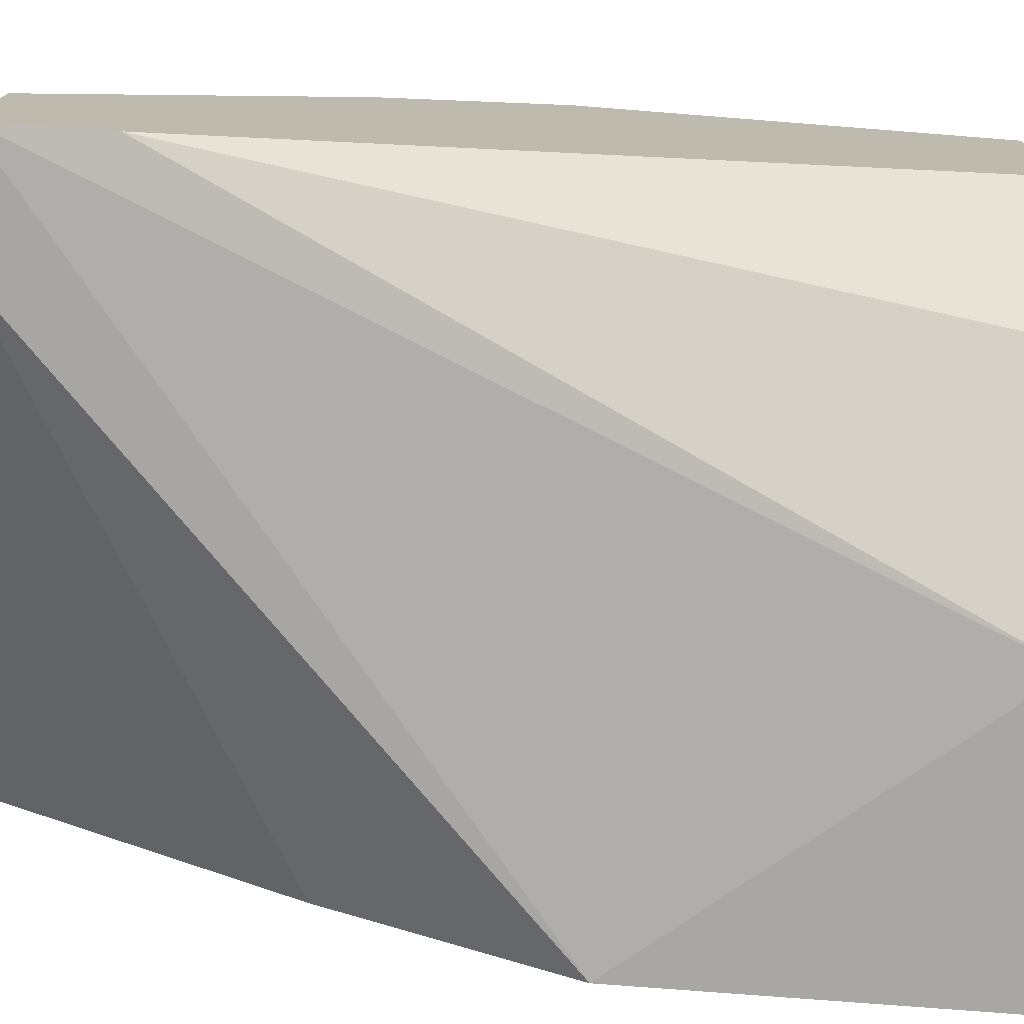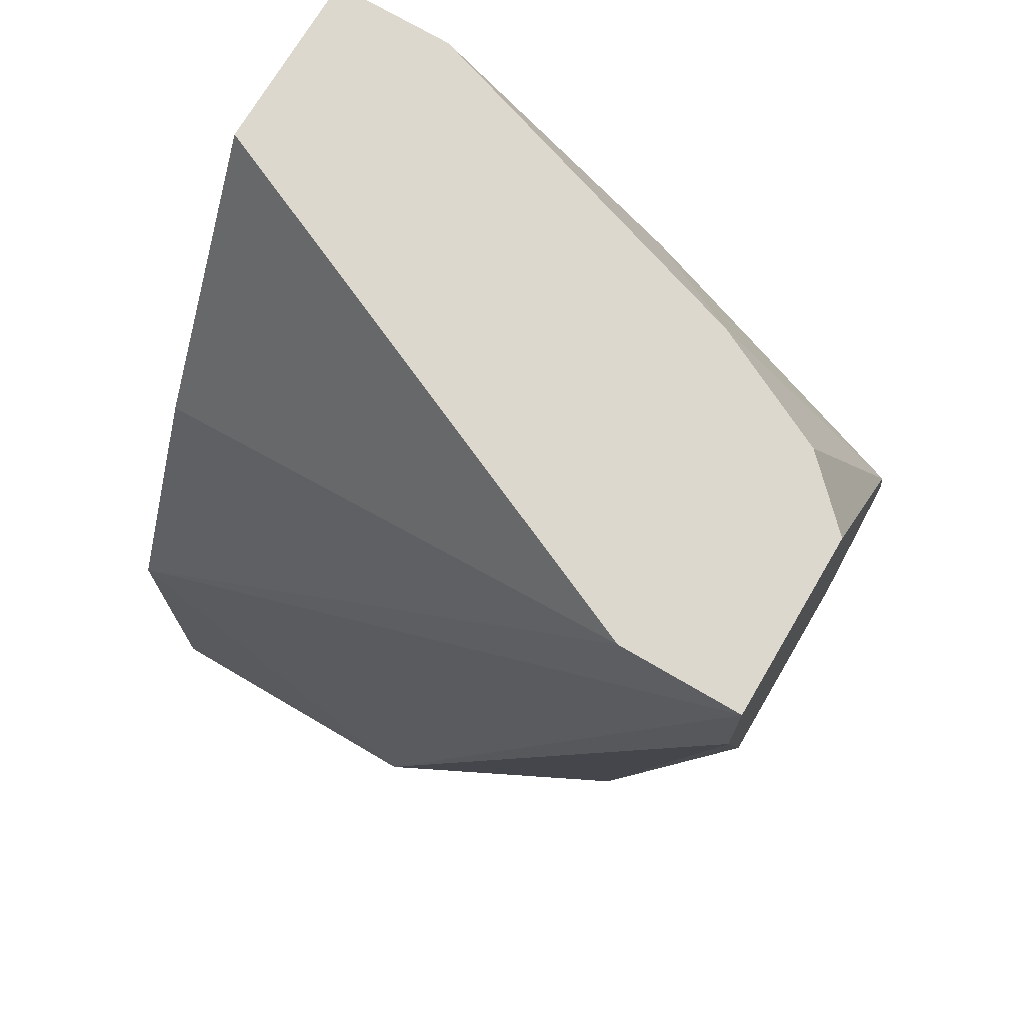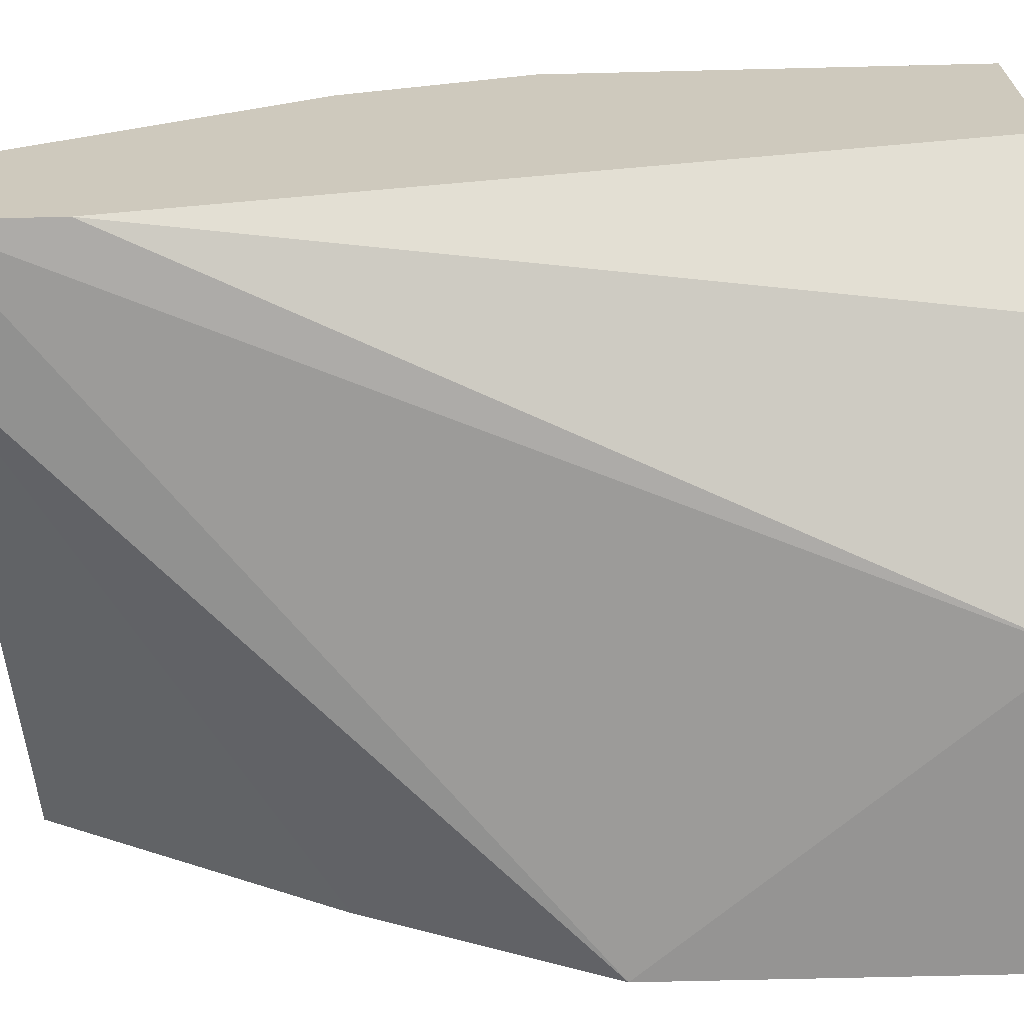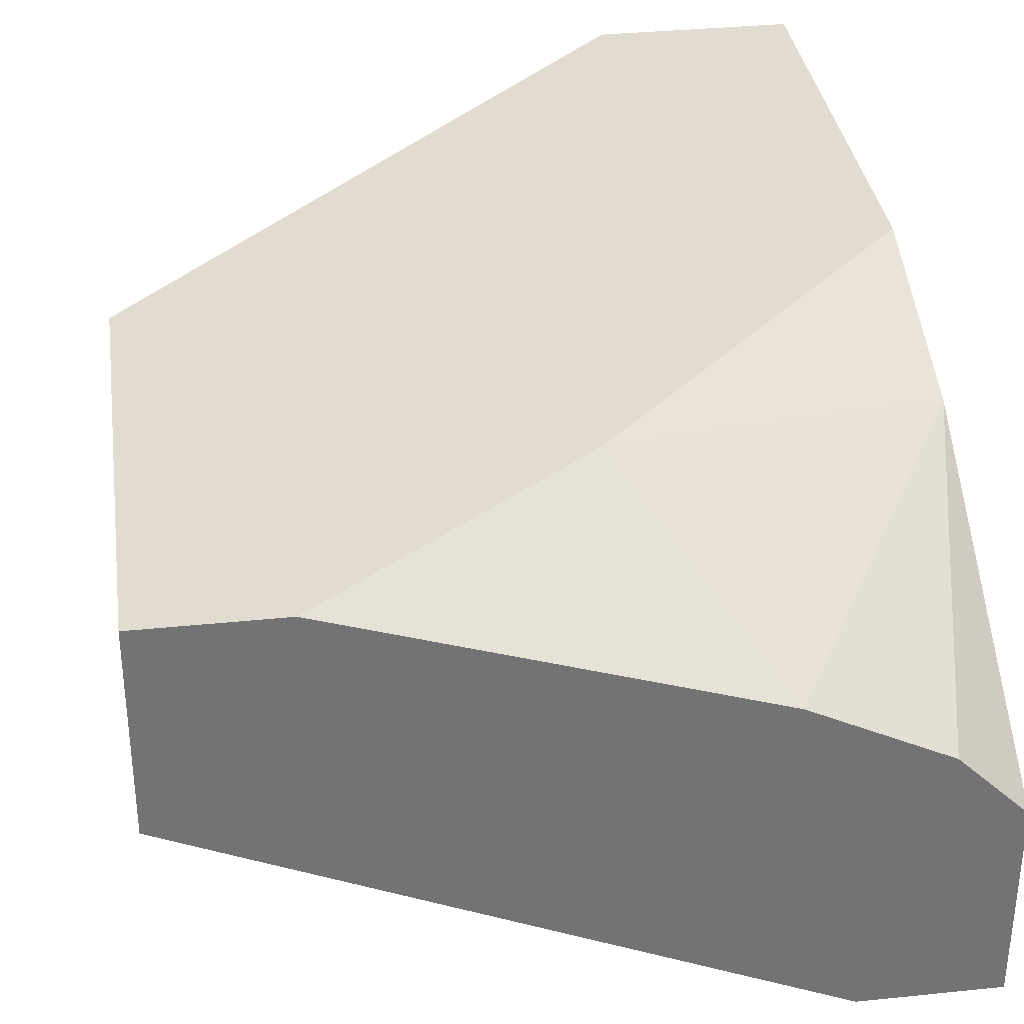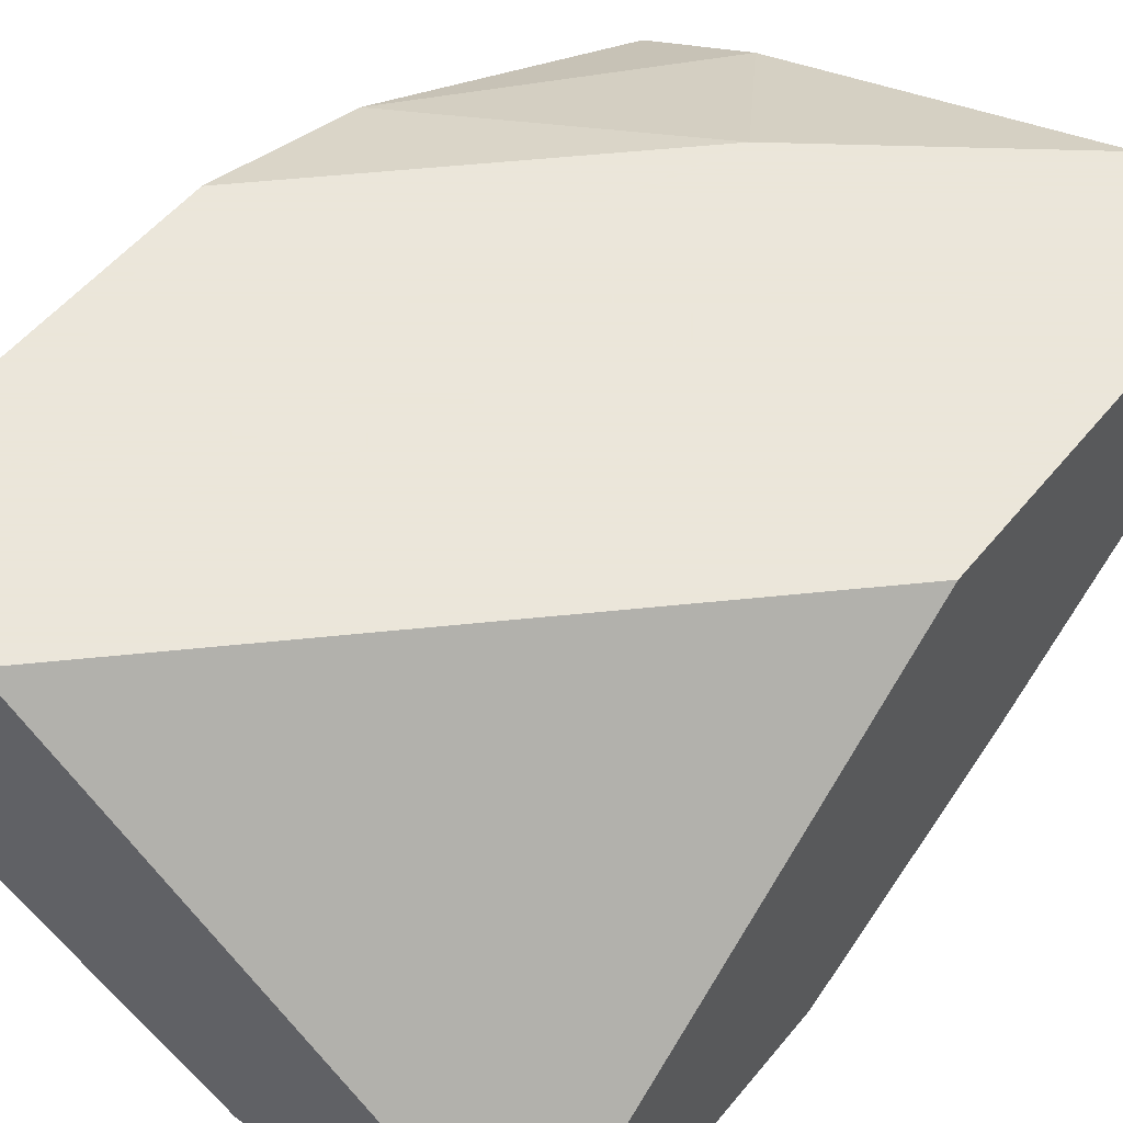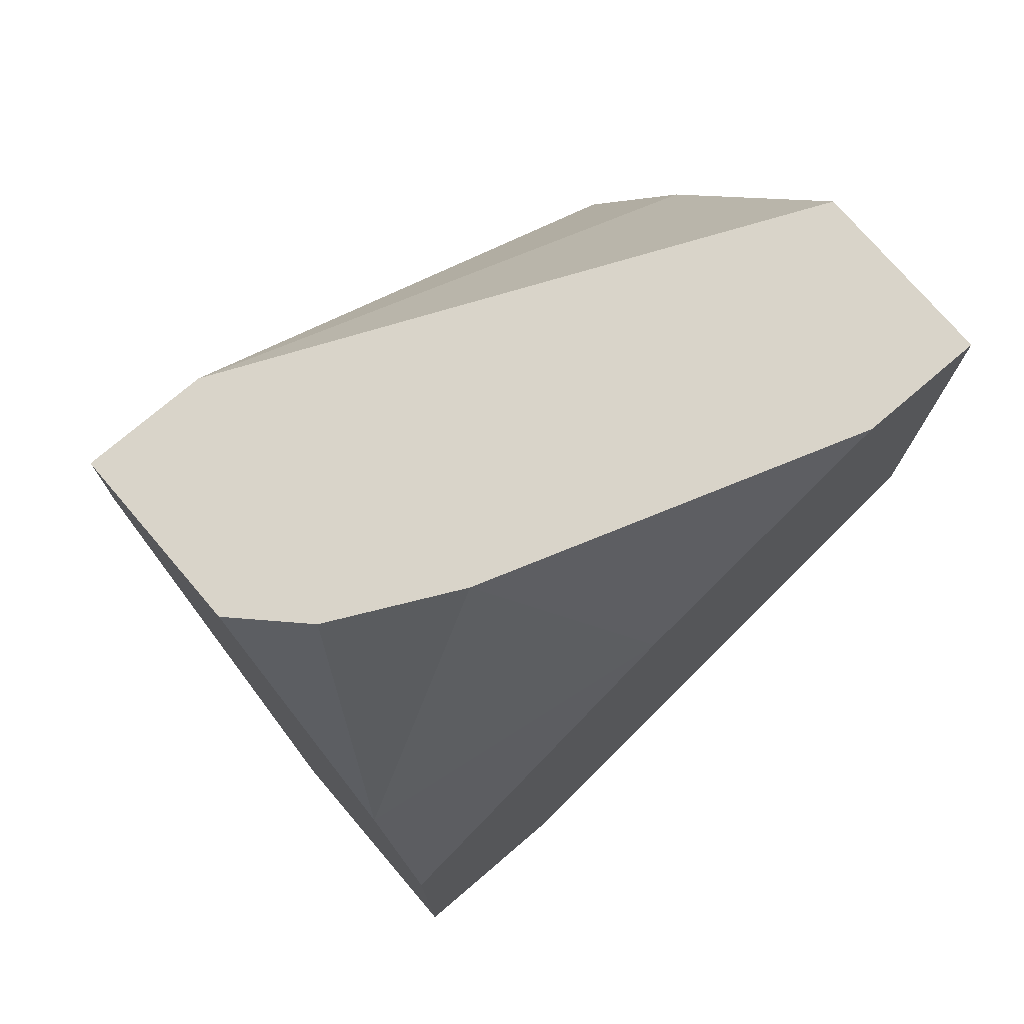
<metadata>
{"format":"obj","ext":"obj","renderer":"f3d","projection":"perspective","resolution":1024,"background":"white","views":[{"elev":-74.8,"azim":-94.5,"up":"+Z"},{"elev":72.3,"azim":-149.5,"up":"+Y"},{"elev":-67.1,"azim":-88.6,"up":"+Z"},{"elev":34.5,"azim":172.1,"up":"+Z"},{"elev":55.0,"azim":38.8,"up":"+Z"},{"elev":74.9,"azim":-40.5,"up":"+Y"}]}
</metadata>
<code>
v -0.02023 -0.01593 0.02121
v -0.02858 0.009127 0.02956
v -0.02524 0.009127 0.03123
v -0.02524 -0.01593 0.03457
v -0.01523 0.009127 0.03457
v -0.03025 0.009127 0.02789
v -0.03025 0.009127 0.02288
v -0.03025 -0.01593 0.03457
v -0.03025 -0.01593 0.02789
v -0.03025 0.000775 0.0329
v -0.03025 0.005785 0.02288
v -0.03025 -0.004232 0.03457
v -0.01188 -0.002565 0.03457
v -0.01188 0.009127 0.02956
v -0.01188 0.009127 0.03457
v -0.01188 -0.01593 0.02121
v -0.01188 -0.01593 0.02455
v -0.01188 -0.005902 0.02121
v -0.01188 0.000775 0.02455
v -0.02691 0.009127 0.02288
v -0.02691 -0.01593 0.02455
v -0.0219 0.004115 0.03457
f 22 5 3
f 9 21 16
f 19 15 16
f 7 9 8
f 9 16 8
f 16 15 13
f 15 8 13
f 7 8 10
f 8 16 4
f 13 8 4
f 15 7 2
f 15 19 14
f 7 15 14
f 16 21 1
f 16 1 18
f 19 16 18
f 1 7 18
f 16 13 17
f 4 16 17
f 13 4 17
f 8 15 22
f 14 19 20
f 7 14 20
f 19 18 20
f 18 7 20
f 10 8 12
f 8 22 12
f 22 10 12
f 21 9 11
f 9 7 11
f 1 21 11
f 7 1 11
f 15 2 5
f 22 15 5
f 7 10 6
f 2 7 6
f 10 2 6
f 2 10 3
f 10 22 3
f 5 2 3

</code>
